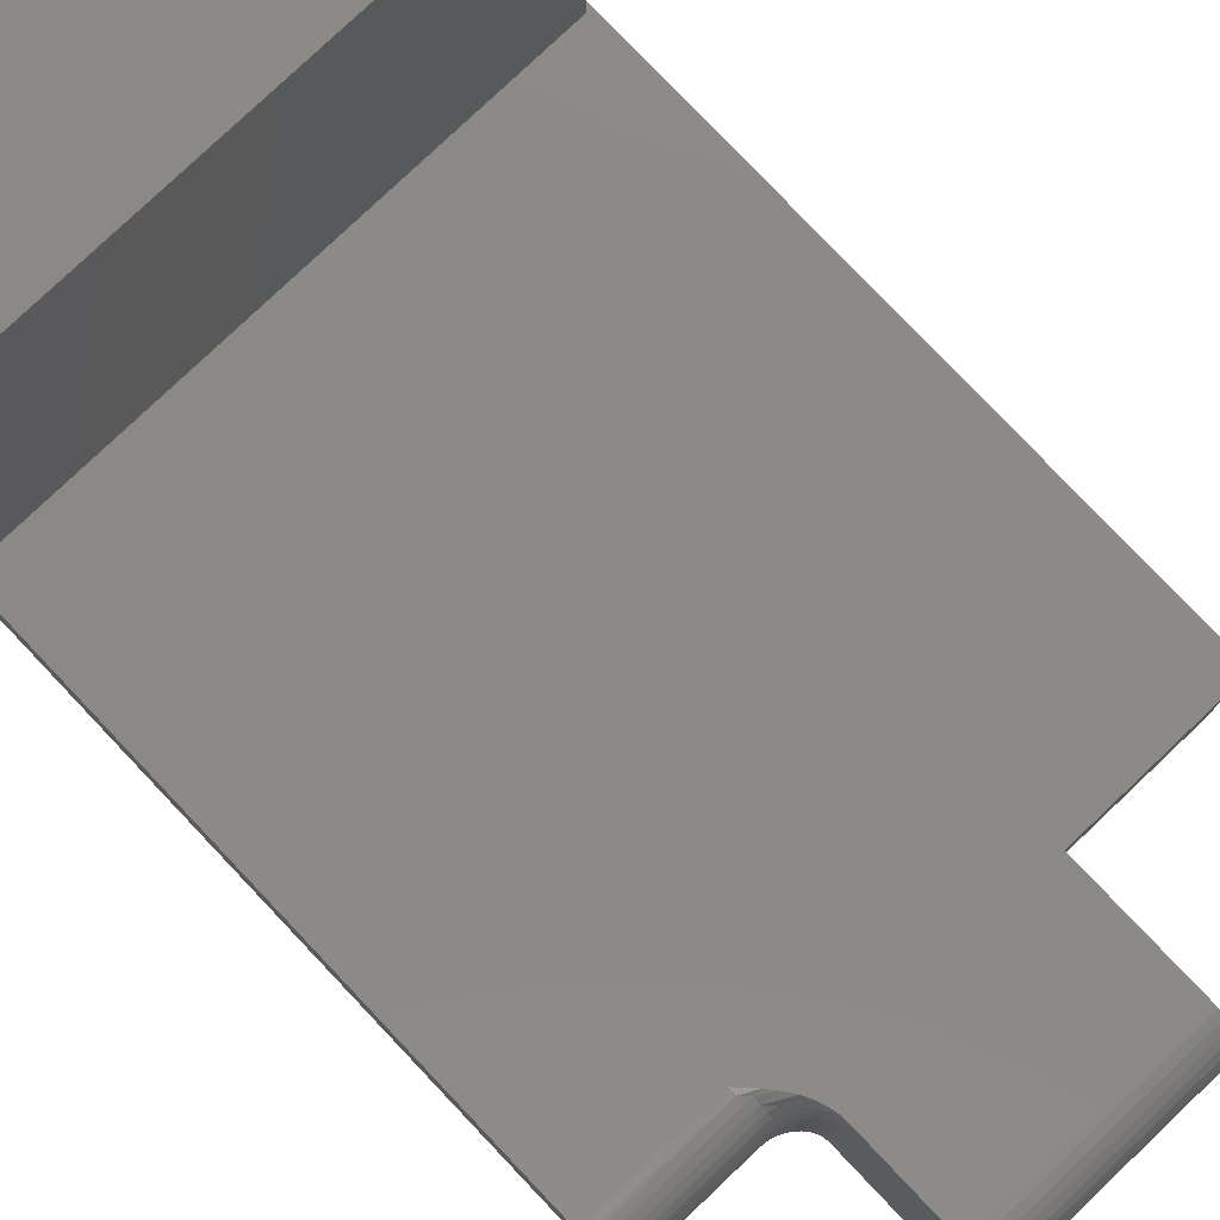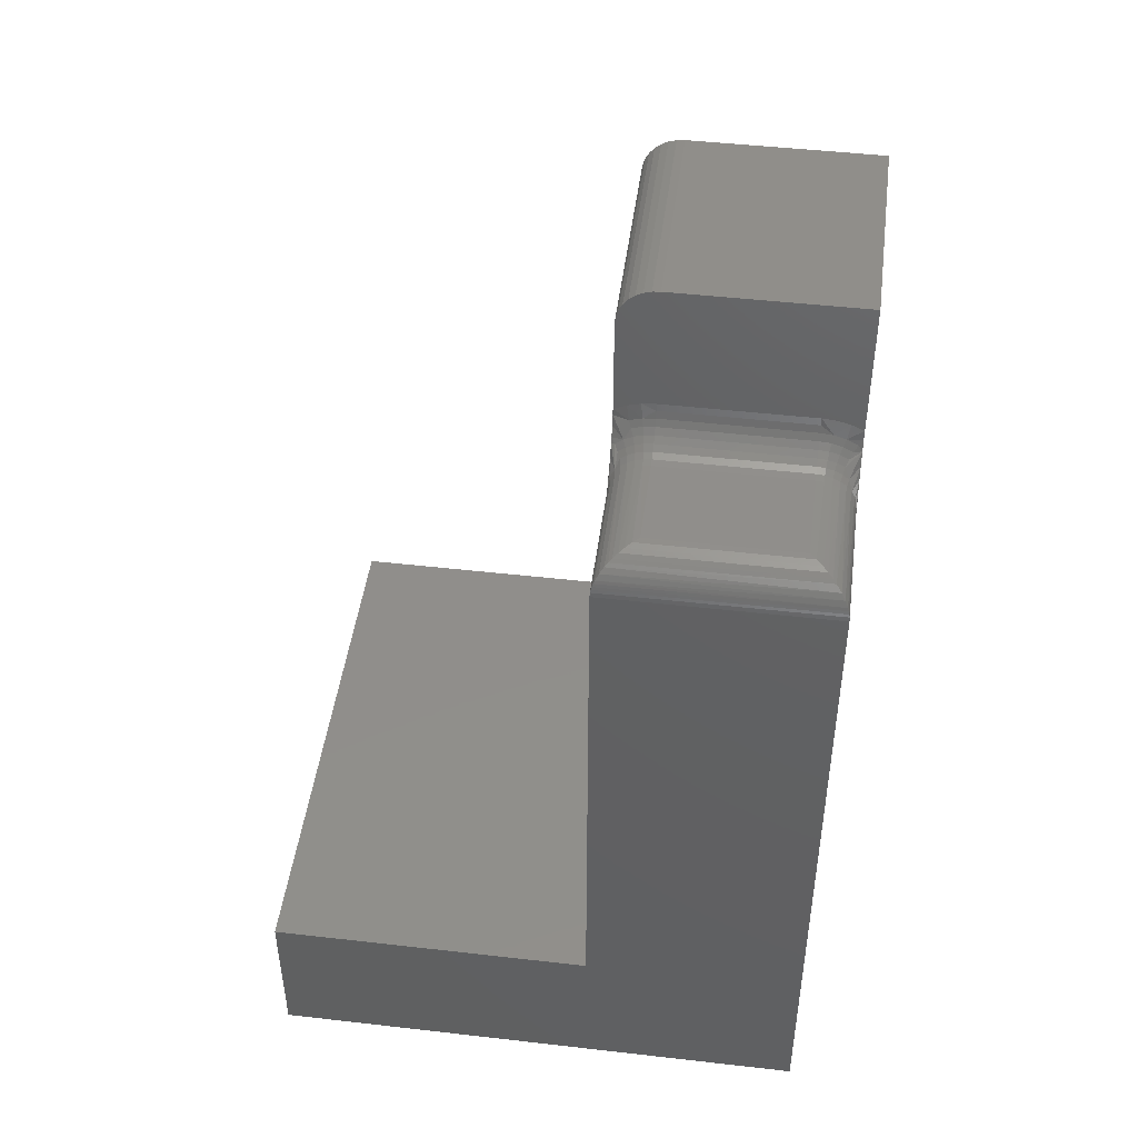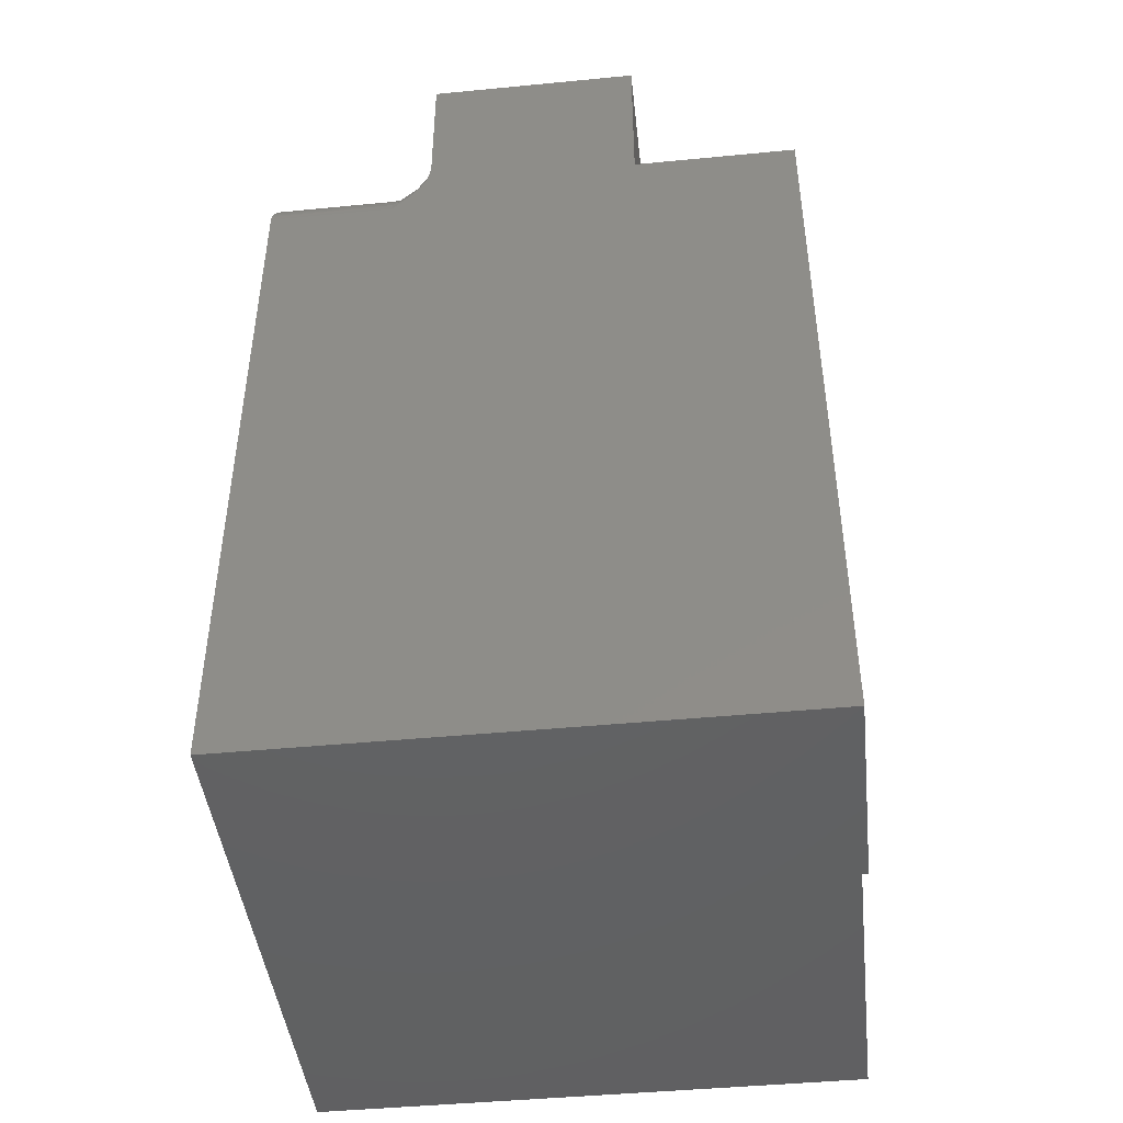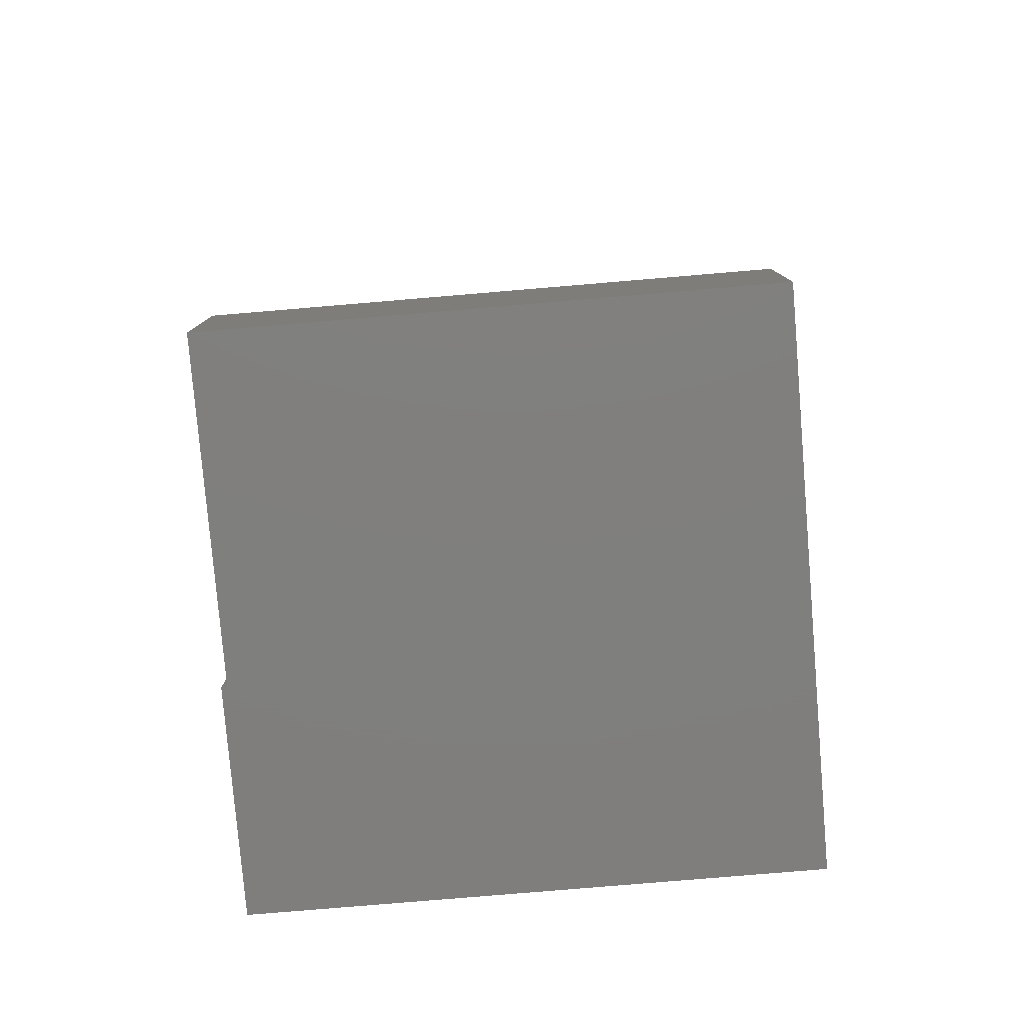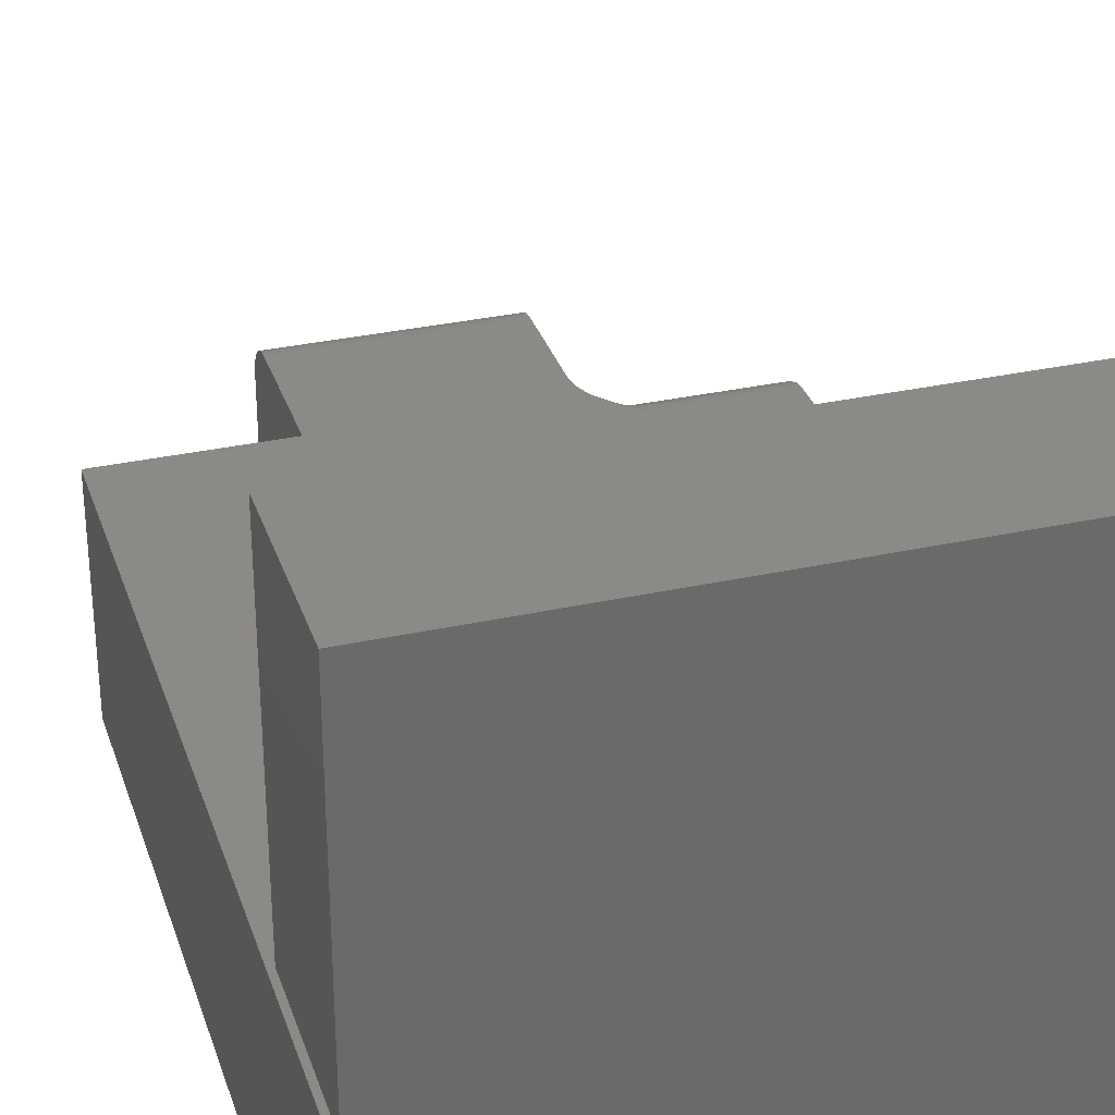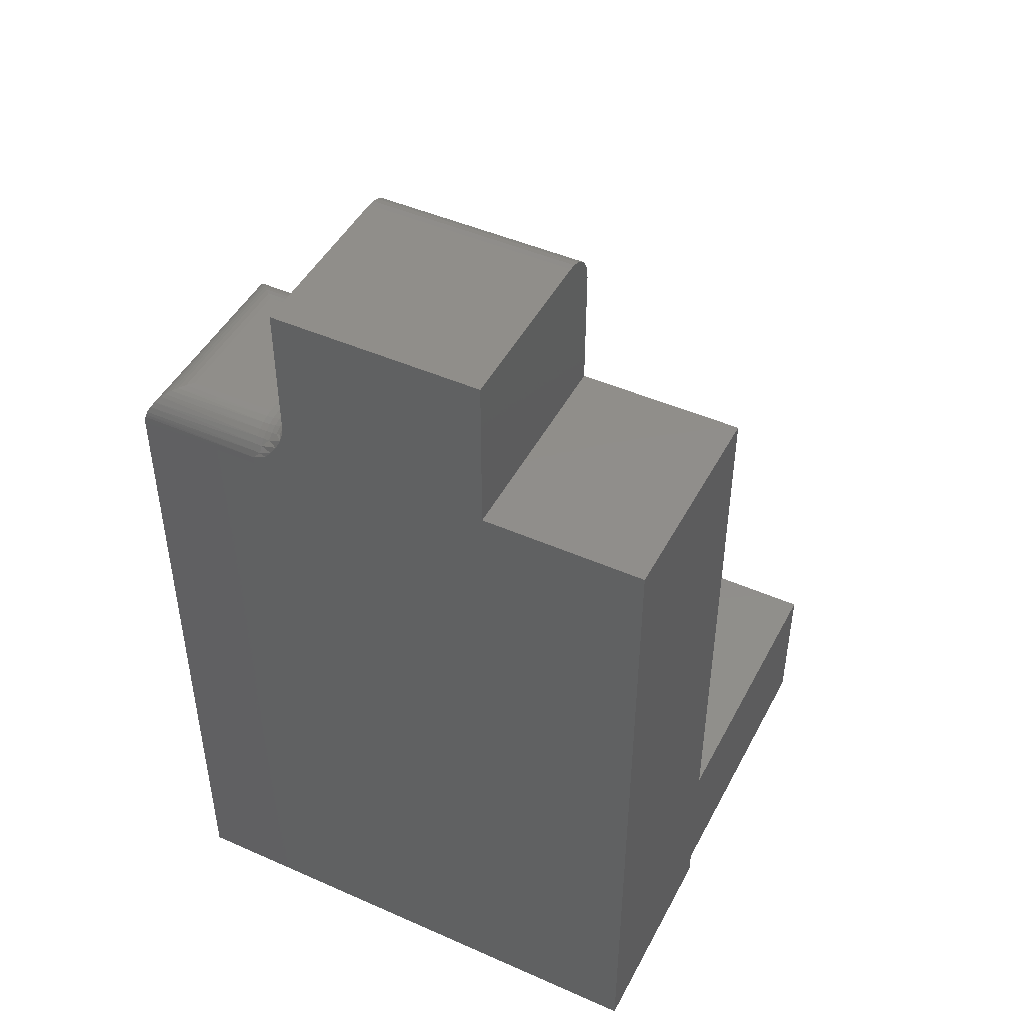
<metadata>
{"format":"stl","ext":"stl","renderer":"f3d","projection":"perspective","resolution":1024,"background":"white","views":[{"elev":79.2,"azim":-43.5,"up":"+Y"},{"elev":46.6,"azim":-82.6,"up":"+Z"},{"elev":-44.8,"azim":6.4,"up":"+Z"},{"elev":-79.1,"azim":-175.2,"up":"+Z"},{"elev":32.3,"azim":163.0,"up":"+Y"},{"elev":46.4,"azim":26.7,"up":"+Z"}]}
</metadata>
<code>
# stl→obj: 156 verts, 308 faces
v 0.3079 -0.1797 0.6158
v 0.3079 -0.1797 0.75
v 0.1342 -0.1797 0.75
v 0.1342 -0.1797 0.6387
v 0.1334 -0.1797 0.6302
v 0.1309 -0.1797 0.6217
v 0.1261 -0.1797 0.6118
v 0.4421 -0.1797 0.6158
v 0.1206 -0.1797 0.6038
v 0.1148 -0.1797 0.5969
v 0.4421 -0.1797 -2.707e-17
v 0.103 -0.1797 0.5845
v 3.579e-17 -0.1797 0.5845
v 0 -0.1797 0
v 3.579e-17 0 0.5845
v 7.896e-18 2.429e-17 0.1289
v 5.551e-17 0.2656 -2.679e-17
v 4.762e-17 0.2656 0.1289
v 0.4375 0 -2.679e-17
v 0.4421 0 -2.707e-17
v 0.4375 0.2656 0
v 0.4375 0.2656 0.1289
v 0.4375 0 0.1289
v 0.1338 0 0.633
v 0.1342 0 0.6387
v 0.3079 0 0.7188
v 0.1342 0 0.7188
v 0.3079 0 0.6158
v 0.4421 0 0.6158
v 0.1261 0 0.6118
v 0.1285 0 0.6161
v 0.1319 0 0.6245
v 0.103 0 0.5845
v 0.1148 0 0.5969
v 0.1206 0 0.6038
v 0.1342 -0.03125 0.647
v 0.1342 -0.02515 0.7494
v 0.1342 -0.0204 0.6461
v 0.1342 -0.03125 0.75
v 0.1342 -0.01929 0.7476
v 0.1342 -0.01389 0.7447
v 0.1342 -0.009153 0.7408
v 0.1342 -0.1484 0.647
v 0.1342 -0.1593 0.6461
v 0.1342 -0.1698 0.6433
v 0.1342 -0.009874 0.6433
v 0.1342 -0.005267 0.7361
v 0.1342 -0.002379 0.7307
v 0.1342 -0.0006005 0.7248
v 0.3079 -0.03125 0.75
v 0.3079 -0.002379 0.7307
v 0.3079 -0.0006005 0.7248
v 0.3079 -0.01389 0.7447
v 0.3079 -0.01929 0.7476
v 0.3079 -0.005267 0.7361
v 0.3079 -0.009153 0.7408
v 0.3079 -0.02515 0.7494
v 0.0002513 -0.0002513 0.5885
v 0.103 -0.0006005 0.5906
v 0.03125 -0.03125 0.6158
v 0.103 -0.02515 0.6152
v 0.02637 -0.02636 0.6154
v 0.103 -0.03125 0.6158
v 0.000674 -0.000674 0.591
v 0.001287 -0.001287 0.5934
v 0.002114 -0.002114 0.5958
v 0.103 -0.002379 0.5965
v 0.003111 -0.003111 0.5981
v 0.005675 -0.005675 0.6025
v 0.103 -0.005267 0.6019
v 0.008904 -0.008904 0.6064
v 0.103 -0.009153 0.6066
v 0.01135 -0.01135 0.6086
v 0.01394 -0.01394 0.6106
v 0.103 -0.01389 0.6105
v 0.01768 -0.01768 0.6127
v 0.103 -0.01929 0.6134
v 0.02154 -0.02154 0.6142
v 0.103 -0.1484 0.6158
v 0.03125 -0.1484 0.6158
v 0.02637 -0.1533 0.6154
v 0.103 -0.1545 0.6152
v 0.103 -0.1791 0.5906
v 0.0002513 -0.1794 0.5885
v 0.02154 -0.1581 0.6142
v 0.103 -0.1604 0.6134
v 0.01768 -0.162 0.6127
v 0.103 -0.1658 0.6105
v 0.01394 -0.1657 0.6106
v 0.01135 -0.1683 0.6086
v 0.103 -0.1705 0.6066
v 0.007234 -0.1725 0.6045
v 0.103 -0.1744 0.6019
v 0.004322 -0.1754 0.6004
v 0.103 -0.1773 0.5965
v 0.002114 -0.1776 0.5958
v 0.001287 -0.1784 0.5934
v 0.000674 -0.179 0.591
v 0.1336 -0.1484 0.6409
v 0.1318 -0.1583 0.6341
v 0.1318 -0.1678 0.6312
v 0.1091 -0.1779 0.5967
v 0.1091 -0.1749 0.6022
v 0.1149 -0.1722 0.6083
v 0.1289 -0.1735 0.6221
v 0.1251 -0.1709 0.6181
v 0.1203 -0.1687 0.6149
v 0.1091 -0.171 0.6071
v 0.1318 -0.1765 0.6266
v 0.1318 -0.1484 0.6351
v 0.1289 -0.1484 0.6297
v 0.1289 -0.1572 0.6288
v 0.1251 -0.1484 0.6249
v 0.1251 -0.1563 0.6242
v 0.1203 -0.1484 0.6211
v 0.1203 -0.1556 0.6204
v 0.1149 -0.1484 0.6182
v 0.1149 -0.155 0.6175
v 0.1091 -0.1484 0.6164
v 0.1091 -0.1547 0.6158
v 0.1149 -0.1671 0.6125
v 0.1091 -0.1661 0.611
v 0.1289 -0.1657 0.6262
v 0.1251 -0.1639 0.6219
v 0.1203 -0.1624 0.6183
v 0.1149 -0.1613 0.6156
v 0.1091 -0.1606 0.614
v 0.1318 -0.01191 0.6312
v 0.1318 -0.02139 0.6341
v 0.1336 -0.03125 0.6409
v 0.1091 -0.001824 0.5967
v 0.1251 -0.002681 0.6131
v 0.1251 -0.008803 0.6181
v 0.1251 -0.01579 0.6219
v 0.1289 -0.01398 0.6262
v 0.1091 -0.004767 0.6022
v 0.1091 -0.008728 0.6071
v 0.1149 -0.007471 0.6083
v 0.1203 -0.005429 0.6104
v 0.1318 -0.03125 0.6351
v 0.1289 -0.02244 0.6288
v 0.1289 -0.03125 0.6297
v 0.1251 -0.02337 0.6242
v 0.1251 -0.03125 0.6249
v 0.1203 -0.02413 0.6204
v 0.1203 -0.03125 0.6211
v 0.1149 -0.02469 0.6175
v 0.1149 -0.03125 0.6182
v 0.1091 -0.02504 0.6158
v 0.1091 -0.03125 0.6164
v 0.1203 -0.01728 0.6183
v 0.1149 -0.01838 0.6156
v 0.1091 -0.01906 0.614
v 0.1149 -0.01257 0.6125
v 0.1203 -0.01096 0.6149
v 0.1091 -0.01355 0.611
f 1 2 3
f 1 3 4
f 1 4 5
f 1 5 6
f 1 6 7
f 8 1 7
f 8 7 9
f 8 9 10
f 8 10 11
f 11 10 12
f 11 12 13
f 11 13 14
f 13 15 14
f 14 15 16
f 14 16 17
f 17 16 18
f 19 20 11
f 19 11 14
f 19 14 17
f 19 17 21
f 21 17 22
f 22 17 18
f 19 23 20
f 24 25 26
f 25 27 26
f 28 29 30
f 28 30 31
f 28 31 32
f 28 32 24
f 28 24 26
f 23 16 15
f 23 15 33
f 23 33 34
f 29 20 23
f 29 23 34
f 29 34 35
f 29 35 30
f 23 19 22
f 22 19 21
f 18 16 22
f 22 16 23
f 36 37 38
f 36 39 37
f 40 38 37
f 38 40 41
f 38 41 42
f 3 39 36
f 3 36 43
f 3 43 44
f 3 44 45
f 3 45 4
f 46 38 42
f 46 42 47
f 46 47 48
f 46 48 49
f 46 49 27
f 46 27 25
f 50 39 2
f 2 39 3
f 26 51 28
f 26 52 51
f 53 54 55
f 55 56 53
f 1 28 57
f 1 57 50
f 1 50 2
f 57 28 51
f 57 51 55
f 57 55 54
f 26 27 52
f 52 27 49
f 52 49 51
f 51 49 48
f 51 48 55
f 55 48 47
f 55 47 56
f 56 47 42
f 56 42 53
f 53 42 41
f 53 41 54
f 54 41 40
f 54 40 57
f 57 40 37
f 57 37 50
f 50 37 39
f 33 58 59
f 33 15 58
f 60 61 62
f 60 63 61
f 59 58 64
f 59 64 65
f 59 65 66
f 59 66 67
f 67 66 68
f 67 68 69
f 67 69 70
f 70 69 71
f 70 71 72
f 72 71 73
f 72 73 74
f 72 74 75
f 75 74 76
f 75 76 77
f 77 76 78
f 77 78 61
f 78 62 61
f 79 63 80
f 80 63 60
f 79 81 82
f 79 80 81
f 13 83 84
f 13 12 83
f 82 81 85
f 82 85 86
f 85 87 86
f 88 86 87
f 88 87 89
f 88 89 90
f 88 90 91
f 90 92 91
f 93 91 92
f 92 94 93
f 95 93 94
f 95 94 96
f 95 96 97
f 95 97 83
f 83 97 98
f 83 98 84
f 80 62 81
f 80 60 62
f 96 94 68
f 68 94 69
f 69 94 92
f 69 92 71
f 71 92 90
f 71 90 73
f 73 90 89
f 73 89 74
f 74 89 87
f 74 87 76
f 76 87 85
f 76 85 78
f 78 85 81
f 78 81 62
f 15 13 58
f 58 13 84
f 58 84 64
f 64 84 98
f 64 98 65
f 65 98 97
f 65 97 66
f 66 97 96
f 66 96 68
f 99 100 43
f 100 44 43
f 45 101 4
f 101 5 4
f 10 102 83
f 10 83 12
f 9 103 102
f 102 10 9
f 7 104 103
f 103 9 7
f 6 105 106
f 6 106 107
f 104 6 107
f 104 7 6
f 45 44 100
f 108 103 104
f 5 109 6
f 6 109 105
f 99 110 100
f 100 110 111
f 100 111 112
f 112 111 113
f 112 113 114
f 114 113 115
f 114 115 116
f 116 115 117
f 116 117 118
f 118 117 119
f 118 119 120
f 120 119 79
f 120 79 82
f 83 102 95
f 95 102 103
f 95 103 93
f 93 103 108
f 93 108 91
f 107 121 104
f 104 121 122
f 104 122 108
f 108 122 88
f 108 88 91
f 5 101 109
f 109 101 123
f 109 123 105
f 105 123 124
f 105 124 106
f 106 124 125
f 106 125 107
f 107 125 126
f 107 126 121
f 121 126 127
f 121 127 122
f 122 127 86
f 122 86 88
f 45 100 101
f 101 100 112
f 101 112 123
f 123 112 114
f 123 114 124
f 124 114 116
f 124 116 125
f 125 116 118
f 125 118 126
f 126 118 120
f 126 120 127
f 127 120 82
f 127 82 86
f 24 128 25
f 128 46 25
f 38 46 129
f 130 38 129
f 35 34 131
f 59 34 33
f 131 34 59
f 67 131 59
f 38 130 36
f 31 30 132
f 133 134 135
f 133 135 128
f 133 128 24
f 133 24 32
f 133 32 31
f 133 31 132
f 136 30 35
f 136 35 131
f 136 131 67
f 136 67 70
f 136 70 72
f 136 72 137
f 136 137 138
f 136 138 139
f 136 139 132
f 136 132 30
f 130 129 140
f 140 129 141
f 140 141 142
f 142 141 143
f 142 143 144
f 144 143 145
f 144 145 146
f 146 145 147
f 146 147 148
f 148 147 149
f 148 149 150
f 150 149 61
f 150 61 63
f 46 128 129
f 129 128 135
f 129 135 141
f 141 135 134
f 141 134 143
f 143 134 151
f 143 151 145
f 145 151 152
f 145 152 147
f 147 152 153
f 147 153 149
f 149 153 77
f 149 77 61
f 154 151 155
f 155 151 134
f 155 134 133
f 151 154 152
f 152 154 156
f 152 156 153
f 153 156 75
f 153 75 77
f 138 155 139
f 139 155 133
f 139 133 132
f 155 138 154
f 154 138 137
f 154 137 156
f 156 137 72
f 156 72 75
f 144 111 142
f 142 111 110
f 142 110 140
f 140 110 99
f 140 99 130
f 130 99 43
f 130 43 36
f 111 144 113
f 113 144 146
f 113 146 115
f 115 146 148
f 115 148 117
f 117 148 150
f 117 150 119
f 119 150 63
f 119 63 79
f 11 20 8
f 8 20 29
f 8 29 1
f 1 29 28

</code>
